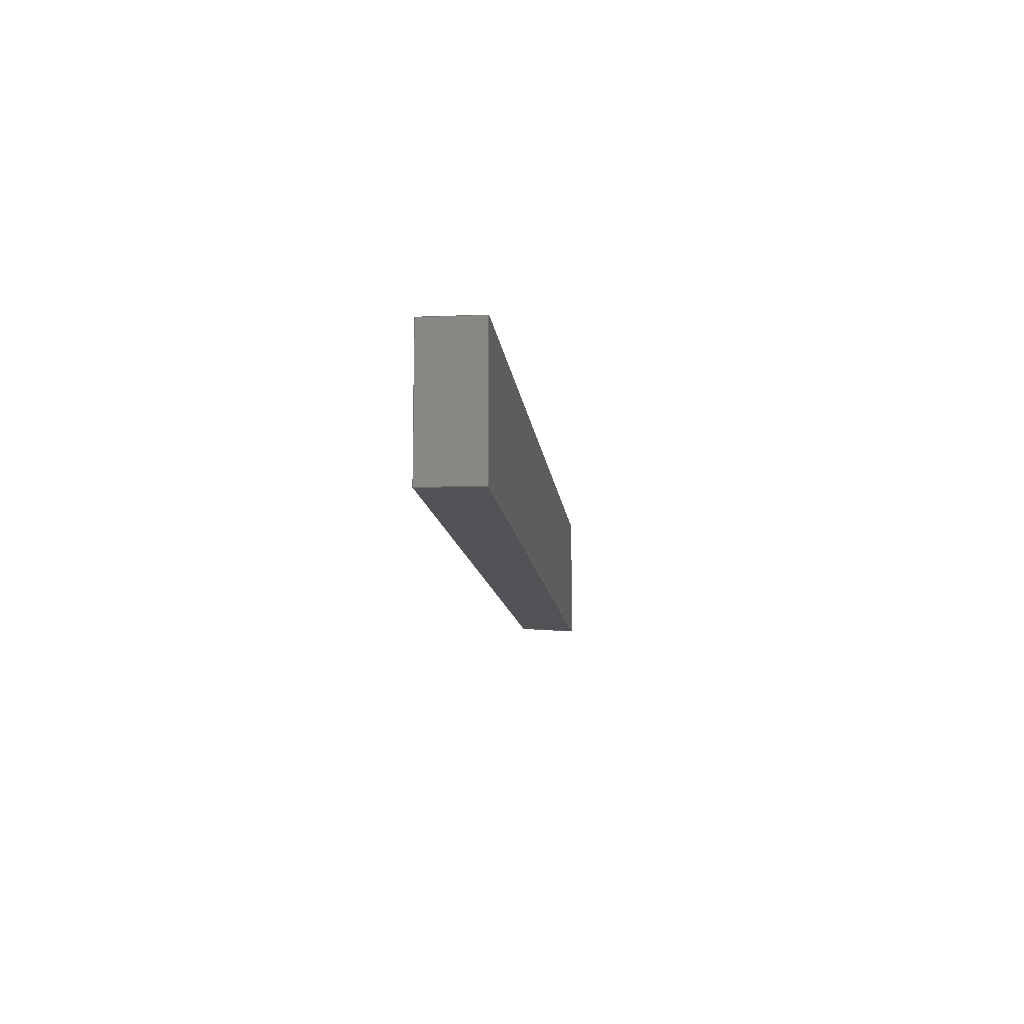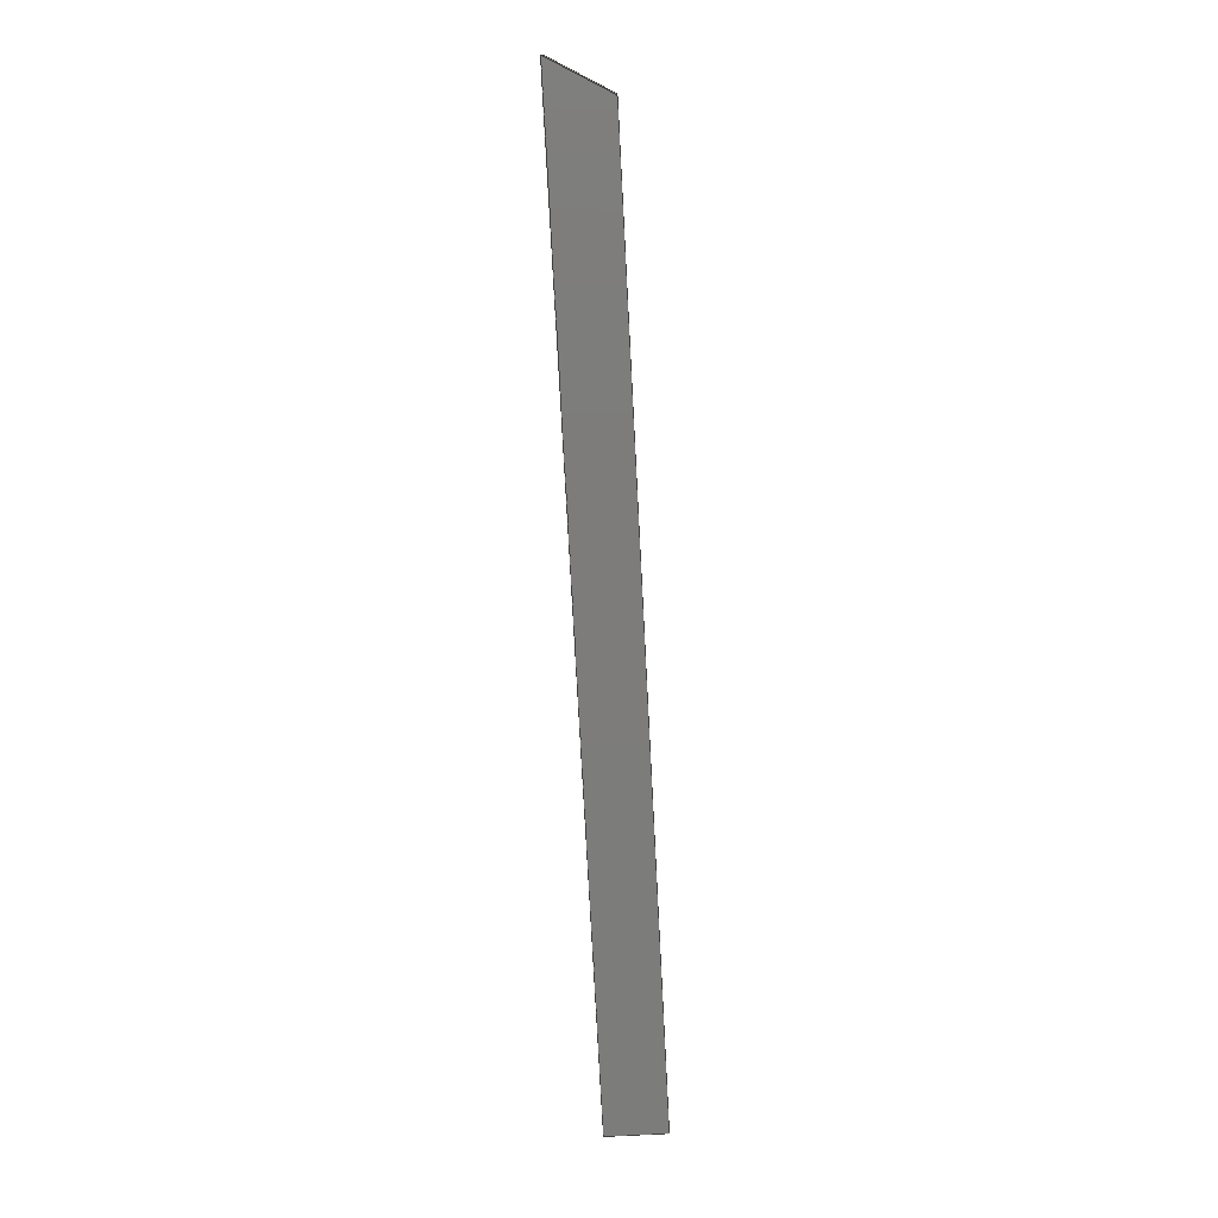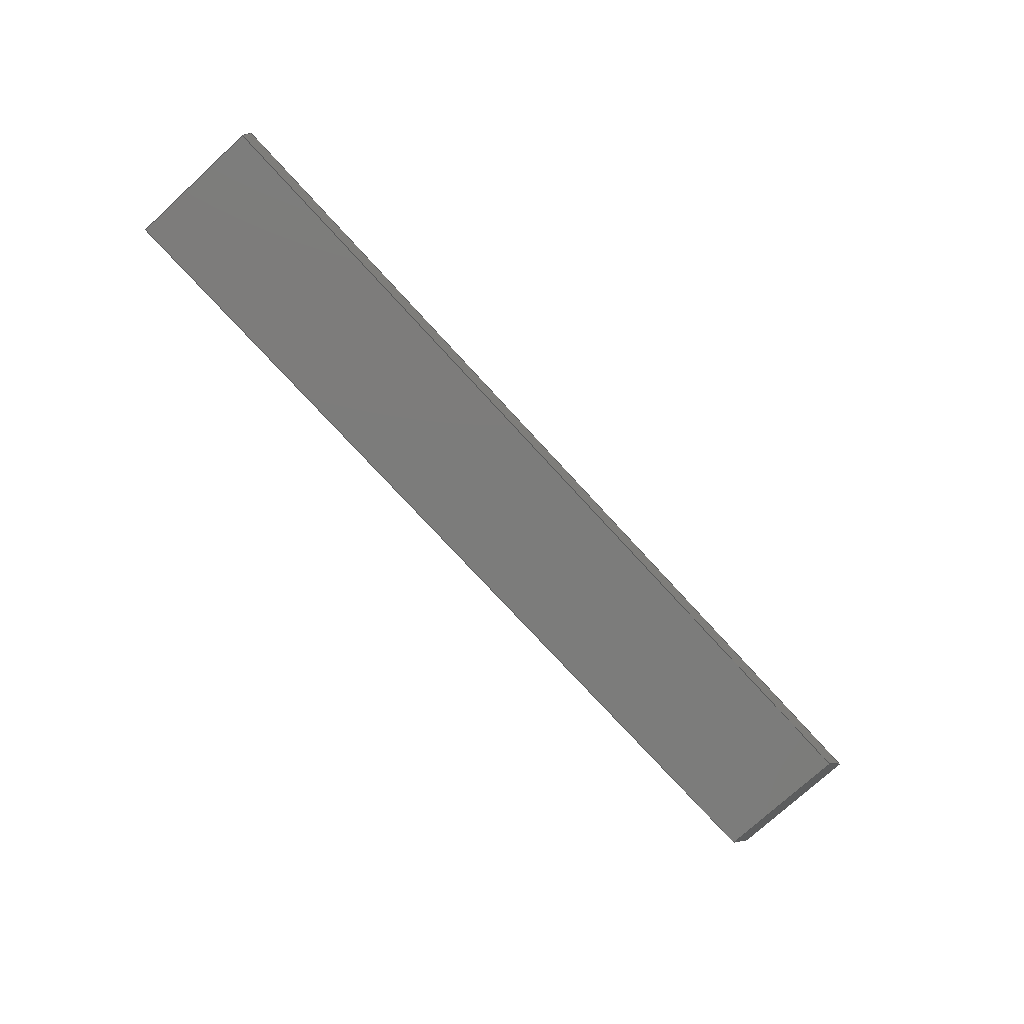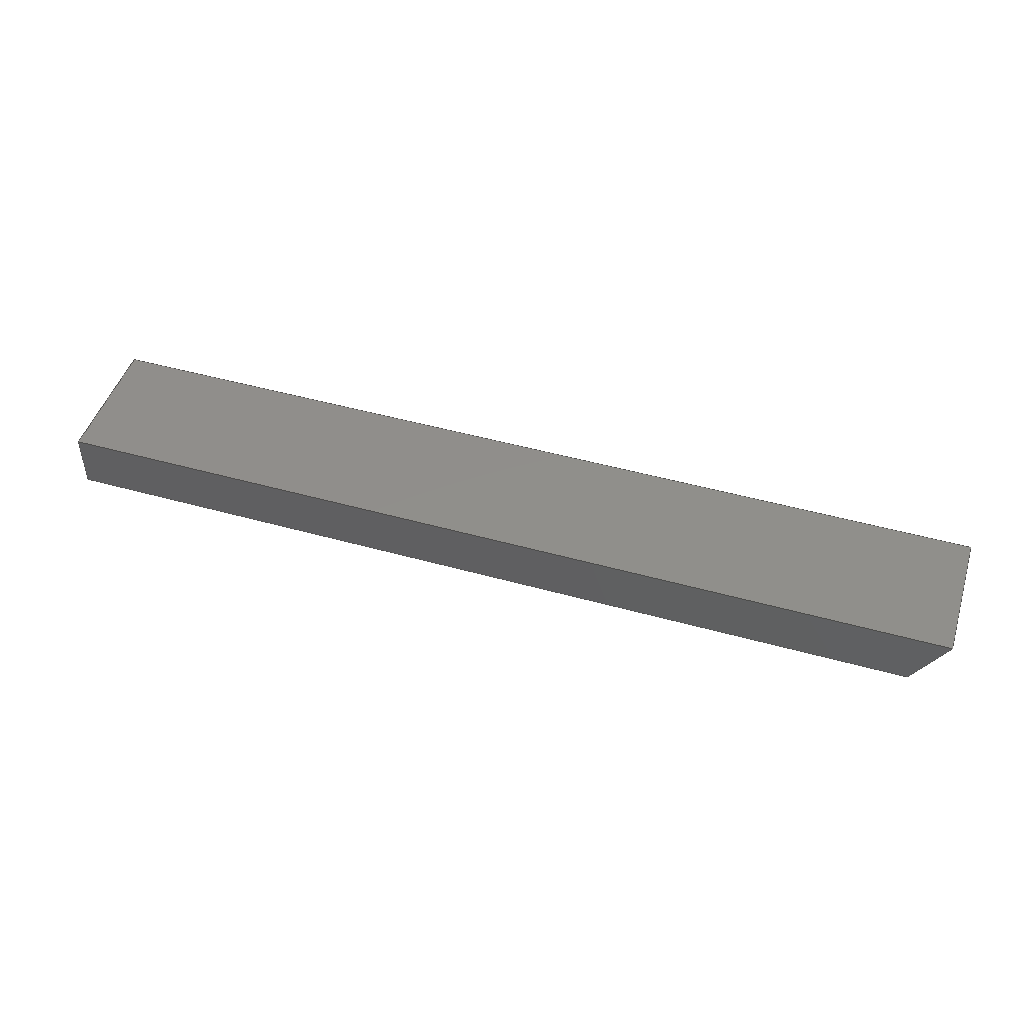
<metadata>
{"format":"iges","ext":"iges","renderer":"f3d","projection":"perspective","resolution":1024,"background":"white","views":[{"elev":-10.7,"azim":95.8,"up":"+Z"},{"elev":-75.8,"azim":-87.0,"up":"+Z"},{"elev":-75.5,"azim":132.5,"up":"+Y"},{"elev":47.6,"azim":-162.5,"up":"+Y"}]}
</metadata>
<code>

,,31HOpen CASCADE IGES processor 7.3,13HFilename.iges,
16HOpen CASCADE 7.3,31HOpen CASCADE IGES processor 7.3,32,308,15,308,15,
,1,2,2HMM,1,0.01,15H2.02e+07,1.167e-07,609.6,
10Hhaisenzhao,,11,0,15H2.02e+07,;
     402       1       0       0       0       0       0       000000000
     402       0       0       1       1                               0
     144       2       0       0       0       0       0       000020000
     144       0       0       1       0                               0
     128       3       0       0       0       0       0       000010000
     128       0       0       5       0                               0
     142       8       0       0       0       0       0       000010500
     142       0       0       1       0                               0
     102       9       0       0       0       0       0       000010000
     102       0       0       1       0                               0
     126      10       0       0       0       0       0       000010000
     126       0       0       2       0                               0
     126      12       0       0       0       0       0       000010000
     126       0       0       3       0                               0
     126      15       0       0       0       0       0       000010000
     126       0       0       3       0                               0
     126      18       0       0       0       0       0       000010000
     126       0       0       2       0                               0
     102      20       0       0       0       0       0       000010000
     102       0       0       1       0                               0
     126      21       0       0       0       0       0       000010000
     126       0       0       3       0                               0
     126      24       0       0       0       0       0       000010000
     126       0       0       3       0                               0
     126      27       0       0       0       0       0       000010000
     126       0       0       3       0                               0
     126      30       0       0       0       0       0       000010000
     126       0       0       3       0                               0
     144      33       0       0       0       0       0       000020000
     144       0       0       1       0                               0
     128      34       0       0       0       0       0       000010000
     128       0       0       5       0                               0
     142      39       0       0       0       0       0       000010500
     142       0       0       1       0                               0
     102      40       0       0       0       0       0       000010000
     102       0       0       1       0                               0
     126      41       0       0       0       0       0       000010000
     126       0       0       2       0                               0
     126      43       0       0       0       0       0       000010000
     126       0       0       3       0                               0
     126      46       0       0       0       0       0       000010000
     126       0       0       3       0                               0
     126      49       0       0       0       0       0       000010000
     126       0       0       3       0                               0
     102      52       0       0       0       0       0       000010000
     102       0       0       1       0                               0
     126      53       0       0       0       0       0       000010000
     126       0       0       3       0                               0
     126      56       0       0       0       0       0       000010000
     126       0       0       3       0                               0
     126      59       0       0       0       0       0       000010000
     126       0       0       3       0                               0
     126      62       0       0       0       0       0       000010000
     126       0       0       3       0                               0
     144      65       0       0       0       0       0       000020000
     144       0       0       1       0                               0
     128      66       0       0       0       0       0       000010000
     128       0       0       6       0                               0
     142      72       0       0       0       0       0       000010500
     142       0       0       1       0                               0
     102      73       0       0       0       0       0       000010000
     102       0       0       1       0                               0
     126      74       0       0       0       0       0       000010000
     126       0       0       2       0                               0
     126      76       0       0       0       0       0       000010000
     126       0       0       3       0                               0
     126      79       0       0       0       0       0       000010000
     126       0       0       4       0                               0
     126      83       0       0       0       0       0       000010000
     126       0       0       4       0                               0
     102      87       0       0       0       0       0       000010000
     102       0       0       1       0                               0
     126      88       0       0       0       0       0       000010000
     126       0       0       3       0                               0
     126      91       0       0       0       0       0       000010000
     126       0       0       3       0                               0
     126      94       0       0       0       0       0       000010000
     126       0       0       3       0                               0
     126      97       0       0       0       0       0       000010000
     126       0       0       4       0                               0
     144     101       0       0       0       0       0       000020000
     144       0       0       1       0                               0
     128     102       0       0       0       0       0       000010000
     128       0       0       5       0                               0
     142     107       0       0       0       0       0       000010500
     142       0       0       1       0                               0
     102     108       0       0       0       0       0       000010000
     102       0       0       1       0                               0
     126     109       0       0       0       0       0       000010000
     126       0       0       2       0                               0
     126     111       0       0       0       0       0       000010000
     126       0       0       2       0                               0
     126     113       0       0       0       0       0       000010000
     126       0       0       2       0                               0
     126     115       0       0       0       0       0       000010000
     126       0       0       2       0                               0
     102     117       0       0       0       0       0       000010000
     102       0       0       1       0                               0
     126     118       0       0       0       0       0       000010000
     126       0       0       3       0                               0
     126     121       0       0       0       0       0       000010000
     126       0       0       3       0                               0
     126     124       0       0       0       0       0       000010000
     126       0       0       3       0                               0
     126     127       0       0       0       0       0       000010000
     126       0       0       3       0                               0
     144     130       0       0       0       0       0       000020000
     144       0       0       1       0                               0
     128     131       0       0       0       0       0       000010000
     128       0       0       6       0                               0
     142     137       0       0       0       0       0       000010500
     142       0       0       1       0                               0
     102     138       0       0       0       0       0       000010000
     102       0       0       1       0                               0
     126     139       0       0       0       0       0       000010000
     126       0       0       3       0                               0
     126     142       0       0       0       0       0       000010000
     126       0       0       2       0                               0
     126     144       0       0       0       0       0       000010000
     126       0       0       4       0                               0
     126     148       0       0       0       0       0       000010000
     126       0       0       4       0                               0
     102     152       0       0       0       0       0       000010000
     102       0       0       1       0                               0
     126     153       0       0       0       0       0       000010000
     126       0       0       3       0                               0
     126     156       0       0       0       0       0       000010000
     126       0       0       3       0                               0
     126     159       0       0       0       0       0       000010000
     126       0       0       4       0                               0
     126     163       0       0       0       0       0       000010000
     126       0       0       3       0                               0
     144     166       0       0       0       0       0       000020000
     144       0       0       1       0                               0
     128     167       0       0       0       0       0       000010000
     128       0       0       5       0                               0
     142     172       0       0       0       0       0       000010500
     142       0       0       1       0                               0
     102     173       0       0       0       0       0       000010000
     102       0       0       1       0                               0
     126     174       0       0       0       0       0       000010000
     126       0       0       4       0                               0
     126     178       0       0       0       0       0       000010000
     126       0       0       2       0                               0
     126     180       0       0       0       0       0       000010000
     126       0       0       4       0                               0
     126     184       0       0       0       0       0       000010000
     126       0       0       3       0                               0
     102     187       0       0       0       0       0       000010000
     102       0       0       1       0                               0
     126     188       0       0       0       0       0       000010000
     126       0       0       4       0                               0
     126     192       0       0       0       0       0       000010000
     126       0       0       3       0                               0
     126     195       0       0       0       0       0       000010000
     126       0       0       4       0                               0
     126     199       0       0       0       0       0       000010000
     126       0       0       3       0                               0
402,6,3,29,55,81,107,133;                                        0000001
144,5,1,0,7;                                                     0000003
128,1,1,1,1,0,0,1,0,0,0,0,88.9,88.9,-38.1,-38.1,0,0,1,1,   0000005
1,1,609.6,38.1,2.651e-06,609.6,  0000005
38.1,88.9,609.6,-2.038e-07,        0000005
2.651e-06,609.6,-2.038e-07,88.9,0,  0000005
88.9,-38.1,-3.553e-15;                                     0000005
142,0,5,9,19,3;                                                  0000007
102,4,11,13,15,17;                                               0000009
126,2,2,0,0,1,0,0,0,0,38.1,38.1,38.1,1,1,1,88.9,-38.1,-0, 0000011
88.9,-19.05,-0,88.9,-3.553e-15,-0,0,38.1,0,0,1;      0000011
126,2,2,0,0,1,0,0,0,0,88.9,88.9,88.9,1,1,1,88.9,           0000013
-3.553e-15,-0,44.45,-3.553e-15,-0,0,              0000013
-3.553e-15,-0,0,88.9,0,0,1;                           0000013
126,2,2,0,0,1,0,0,0,0,38.1,38.1,38.1,1,1,1,0,             0000015
-3.553e-15,-0,8.527e-14,-19.05,-0,0,-38.1,-0,0, 0000015
38.1,0,0,1;                                                   0000015
126,2,2,0,0,1,0,0,0,0,88.9,88.9,88.9,1,1,1,0,-38.1,-0,   0000017
44.45,-38.1,-0,88.9,-38.1,-0,0,88.9,0,0,1;                 0000017
102,4,21,23,25,27;                                               0000019
126,1,1,1,0,1,0,0,0,38.1,38.1,1,1,609.6,             0000021
38.1,88.9,609.6,-2.038e-07,        0000021
88.9,0,38.1,0,0,1;                                   0000021
126,1,1,1,0,1,0,0,0,88.9,88.9,1,1,609.6,             0000023
-2.038e-07,88.9,609.6,-2.038e-07,    0000023
2.651e-06,0,88.9,1,0,-0;                               0000023
126,1,1,1,0,1,0,0,0,38.1,38.1,1,1,609.6,             0000025
-2.038e-07,2.651e-06,609.6,38.1,     0000025
2.651e-06,0,38.1,0,0,1;                                0000025
126,1,1,1,0,1,0,0,0,88.9,88.9,1,1,609.6,             0000027
38.1,2.651e-06,609.6,38.1,         0000027
88.9,0,88.9,-1,0,-0;                                 0000027
144,31,1,0,33;                                                   0000029
128,1,1,1,1,0,0,1,0,0,0,0,88.9,88.9,0,0,587.6,       0000031
587.6,1,1,1,1,609.6,-2.038e-07,        0000031
2.651e-06,609.6,-2.038e-07,88.9,     0000031
22,-2.038e-07,2.651e-06,22,      0000031
-2.038e-07,88.9,0,88.9,0,587.6;          0000031
142,0,31,35,45,3;                                                0000033
102,4,37,39,41,43;                                               0000035
126,2,2,0,0,1,0,0,0,0,88.9,88.9,88.9,1,1,1,0,0,0,44.45, 0000037
0,0,88.9,0,0,0,88.9,0,0,1;                               0000037
126,2,2,0,0,1,0,0,0,0,587.6,587.6,            0000039
587.6,1,1,1,88.9,0,0,88.9,293.8,0,88.9,    0000039
587.6,0,0,587.6,0,0,1;                      0000039
126,2,2,0,0,1,0,1,1,1,89.9,89.9,89.9,1,1,1,88.9,           0000041
587.6,0,44.45,587.6,0,0,587.6,0,1,  0000041
89.9,0,0,1;                                                   0000041
126,2,2,0,0,1,0,0,0,0,587.6,587.6,            0000043
587.6,1,1,1,0,587.6,0,8.527e-14,      0000043
293.8,0,0,0,0,0,587.6,0,0,1;             0000043
102,4,47,49,51,53;                                               0000045
126,1,1,1,0,1,0,0,0,88.9,88.9,1,1,609.6,             0000047
-2.038e-07,2.651e-06,609.6,-2.038e-07, 0000047
88.9,0,88.9,-1,0,-0;                                 0000047
126,1,1,1,0,1,0,0,0,587.6,587.6,1,1,         0000049
609.6,-2.038e-07,88.9,22,        0000049
-2.038e-07,88.9,0,587.6,0,0,1;         0000049
126,1,1,1,0,1,0,1,1,89.9,89.9,1,1,22,              0000051
-2.038e-07,88.9,22,-2.038e-07,     0000051
2.651e-06,1,89.9,1,0,-0;                               0000051
126,1,1,1,0,1,0,0,0,587.6,587.6,1,1,         0000053
22,-2.038e-07,2.651e-06,609.6,     0000053
-2.038e-07,2.651e-06,0,587.6,0,0,1;      0000053
144,57,1,0,59;                                                   0000055
128,1,1,1,1,0,0,1,0,0,0,0,609.6,609.6,-1.421e-14,        0000057
-1.421e-14,38.1,38.1,1,1,1,1,609.6,            0000057
-2.038e-07,2.651e-06,2.417e-05,                 0000057
-2.038e-07,2.651e-06,609.6,38.1,      0000057
2.651e-06,2.417e-05,38.1,2.651e-06,0,   0000057
609.6,-1.521e-15,38.1;                                     0000057
142,0,57,61,71,3;                                                0000059
102,4,63,65,67,69;                                               0000061
126,2,2,0,0,1,0,0,0,0,609.6,609.6,609.6,1,1,1,609.6,38.1,  0000063
0,304.8,38.1,0,0,38.1,0,0,609.6,0,0,1;                   0000063
126,2,2,0,0,1,0,0,0,0,38.1,38.1,38.1,1,1,1,0,38.1,0,     0000065
1.405e-14,19.05,0,1.421e-14,3.553e-15,0,0,  0000065
38.1,0,0,1;                                                   0000065
126,2,2,0,0,1,0,0,0,0,587.6,587.6,            0000067
587.6,1,1,1,1.421e-14,3.553e-15,0,       0000067
293.8,3.553e-15,0,587.6,3.553e-15,  0000067
0,0,587.6,0,0,1;                                    0000067
126,2,2,0,0,1,0,124.9,124.9,124.9,          0000069
168.9,168.9,168.9,1,1,1,              0000069
587.6,-1.521e-15,-0,598.6,19.05,0,609.6, 0000069
38.1,0,124.9,168.9,0,0,1;                     0000069
102,4,73,75,77,79;                                               0000071
126,1,1,1,0,1,0,0,0,609.6,609.6,1,1,2.417e-05,          0000073
38.1,2.651e-06,609.6,38.1,          0000073
2.651e-06,0,609.6,0,0,1;                               0000073
126,1,1,1,0,1,0,0,0,38.1,38.1,1,1,609.6,             0000075
38.1,2.651e-06,609.6,-2.038e-07,     0000075
2.651e-06,0,38.1,0,0,1;                                0000075
126,1,1,1,0,1,0,0,0,587.6,587.6,1,1,         0000077
609.6,-2.038e-07,2.651e-06,22,     0000077
-2.038e-07,2.651e-06,0,587.6,0,0,1;      0000077
126,1,1,1,0,1,0,124.9,124.9,168.9,         0000079
168.9,1,1,22,-2.038e-07,               0000079
2.651e-06,2.417e-05,38.1,2.651e-06,      0000079
124.9,168.9,0,0,1;                             0000079
144,83,1,0,85;                                                   0000081
128,1,1,1,1,0,0,1,0,0,0,0,88.9,88.9,0,0,609.6,609.6,1,1,   0000083
1,1,609.6,38.1,88.9,609.6,     0000083
38.1,2.651e-06,2.417e-05,38.1,        0000083
88.9,2.417e-05,38.1,2.651e-06,0,88.9, 0000083
0,609.6;                                                        0000083
142,0,83,87,97,3;                                                0000085
102,4,89,91,93,95;                                               0000087
126,2,2,0,0,1,0,0,0,0,609.6,609.6,609.6,1,1,1,0,609.6,0, 0000089
0,304.8,0,0,0,0,0,609.6,0,0,1;                          0000089
126,2,2,0,0,1,0,0,0,0,88.9,88.9,88.9,1,1,1,0,0,0,44.45, 0000091
0,0,88.9,0,0,0,88.9,0,0,1;                               0000091
126,2,2,0,0,1,0,0,0,0,609.6,609.6,609.6,1,1,1,88.9,0,0,  0000093
88.9,304.8,0,88.9,609.6,0,0,609.6,0,0,1;                   0000093
126,2,2,0,0,1,0,0,0,0,88.9,88.9,88.9,1,1,1,88.9,609.6,0,  0000095
44.45,609.6,0,0,609.6,0,0,88.9,0,0,1;                     0000095
102,4,99,101,103,105;                                            0000097
126,1,1,1,0,1,0,0,0,609.6,609.6,1,1,2.417e-05,          0000099
38.1,88.9,609.6,38.1,            0000099
88.9,0,609.6,0,0,1;                                  0000099
126,1,1,1,0,1,0,0,0,88.9,88.9,1,1,609.6,             0000101
38.1,88.9,609.6,38.1,            0000101
2.651e-06,0,88.9,1,0,-0;                               0000101
126,1,1,1,0,1,0,0,0,609.6,609.6,1,1,609.6,           0000103
38.1,2.651e-06,2.417e-05,38.1,        0000103
2.651e-06,0,609.6,0,0,1;                                0000103
126,1,1,1,0,1,0,0,0,88.9,88.9,1,1,2.417e-05,            0000105
38.1,2.651e-06,2.417e-05,38.1,         0000105
88.9,0,88.9,-1,0,-0;                                 0000105
144,109,1,0,111;                                                 0000107
128,1,1,1,1,0,0,1,0,0,0,0,609.6,609.6,-1.421e-14,        0000109
-1.421e-14,38.1,38.1,1,1,1,1,2.417e-05,           0000109
-2.038e-07,88.9,609.6,-2.038e-07,    0000109
88.9,2.417e-05,38.1,88.9,           0000109
609.6,38.1,88.9,0,609.6,                0000109
-1.521e-15,38.1;                                           0000109
142,0,109,113,123,3;                                             0000111
102,4,115,117,119,121;                                           0000113
126,2,2,0,0,1,0,0,0,0,38.1,38.1,38.1,1,1,1,609.6,          0000115
3.553e-15,0,609.6,19.05,0,609.6,38.1,0,0,38.1,0,0,   0000115
1;                                                              0000115
126,2,2,0,0,1,0,0,0,0,609.6,609.6,609.6,1,1,1,609.6,38.1,  0000117
0,304.8,38.1,0,0,38.1,0,0,609.6,0,0,1;                   0000117
126,2,2,0,0,1,0,124.9,124.9,124.9,          0000119
168.9,168.9,168.9,1,1,1,0,38.1,0,   0000119
11,19.05,0,22,-1.521e-15,-0,         0000119
124.9,168.9,0,0,1;                             0000119
126,2,2,0,0,1,0,0,0,0,587.6,587.6,            0000121
587.6,1,1,1,22,3.553e-15,0,          0000121
315.8,3.553e-15,0,609.6,3.553e-15,0,0,    0000121
587.6,0,0,1;                                          0000121
102,4,125,127,129,131;                                           0000123
126,1,1,1,0,1,0,0,0,38.1,38.1,1,1,609.6,             0000125
-2.038e-07,88.9,609.6,38.1,        0000125
88.9,0,38.1,0,0,1;                                   0000125
126,1,1,1,0,1,0,0,0,609.6,609.6,1,1,609.6,           0000127
38.1,88.9,2.417e-05,38.1,           0000127
88.9,0,609.6,0,0,1;                                  0000127
126,1,1,1,0,1,0,124.9,124.9,168.9,         0000129
168.9,1,1,2.417e-05,38.1,88.9,    0000129
22,-2.038e-07,88.9,124.9,         0000129
168.9,0,0,1;                                          0000129
126,1,1,1,0,1,0,0,0,587.6,587.6,1,1,         0000131
22,-2.038e-07,88.9,609.6,        0000131
-2.038e-07,88.9,0,587.6,0,0,1;         0000131
144,135,1,0,137;                                                 0000133
128,1,1,1,1,0,0,1,0,0,0,0,43.99,43.99,-89.9,     0000135
-89.9,-1,-1,1,1,1,1,2.417e-05,38.1,           0000135
2.651e-06,22,-2.038e-07,2.651e-06,    0000135
2.417e-05,38.1,88.9,22,           0000135
-2.038e-07,88.9,0,43.99,-89.9,-1;         0000135
142,0,135,139,149,3;                                             0000137
102,4,141,143,145,147;                                           0000139
126,2,2,0,0,1,0,124.9,124.9,124.9,          0000141
168.9,168.9,168.9,1,1,1,43.99, 0000141
-1,-0,22,-1,-0,5.684e-14,-1,-0,            0000141
124.9,168.9,0,0,1;                             0000141
126,2,2,0,0,1,0,0,0,0,88.9,88.9,88.9,1,1,1,0,-1,-0,0,  0000143
-45.45,-0,0,-89.9,-0,0,88.9,0,0,1;                        0000143
126,2,2,0,0,1,0,124.9,124.9,124.9,          0000145
168.9,168.9,168.9,1,1,1,              0000145
5.684e-14,-89.9,-0,22,-89.9,-0,43.99,   0000145
-89.9,-0,124.9,168.9,0,0,1;                   0000145
126,2,2,0,0,1,0,1,1,1,89.9,89.9,89.9,1,1,1,43.99,   0000147
-89.9,-0,43.99,-45.45,-0,43.99,-1,-0,1,89.9,  0000147
0,0,1;                                                        0000147
102,4,151,153,155,157;                                           0000149
126,1,1,1,0,1,0,124.9,124.9,168.9,         0000151
168.9,1,1,22,-2.038e-07,88.9,  0000151
2.417e-05,38.1,88.9,124.9,           0000151
168.9,0,0,1;                                          0000151
126,1,1,1,0,1,0,0,0,88.9,88.9,1,1,2.417e-05,            0000153
38.1,88.9,2.417e-05,38.1,           0000153
2.651e-06,0,88.9,1,0,-0;                                0000153
126,1,1,1,0,1,0,124.9,124.9,168.9,         0000155
168.9,1,1,2.417e-05,38.1,2.651e-06,  0000155
22,-2.038e-07,2.651e-06,124.9,      0000155
168.9,0,0,1;                                          0000155
126,1,1,1,0,1,0,1,1,89.9,89.9,1,1,22,              0000157
-2.038e-07,2.651e-06,22,-2.038e-07,  0000157
88.9,1,89.9,-1,0,-0;                                 0000157
S      1G      4D    158P    201
</code>
